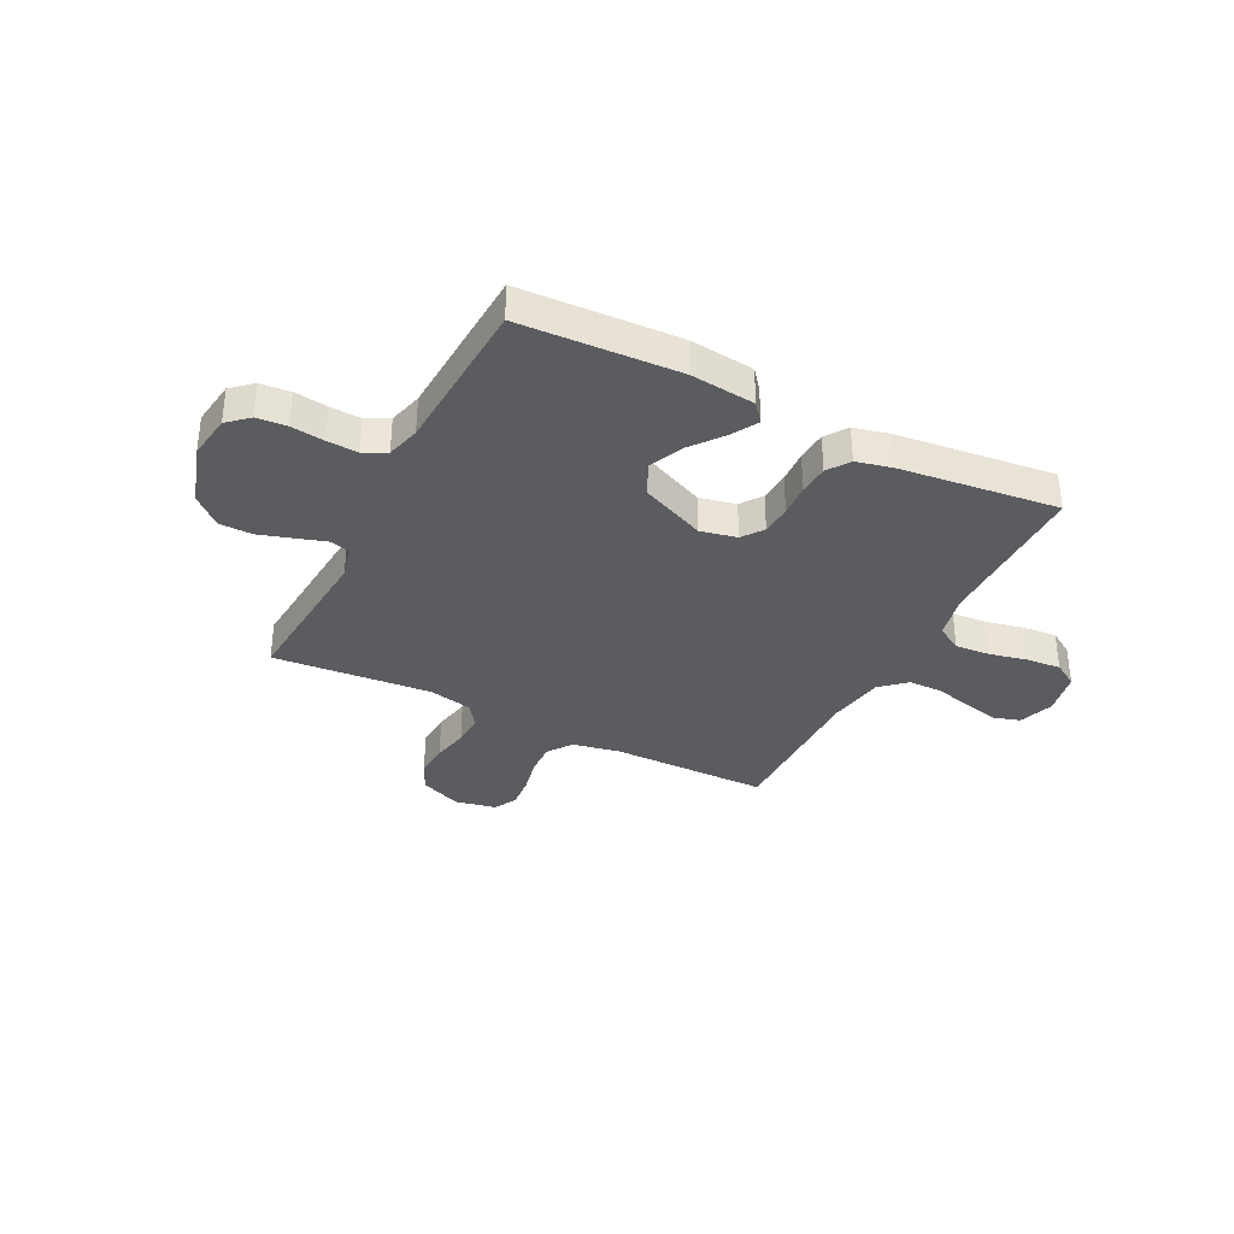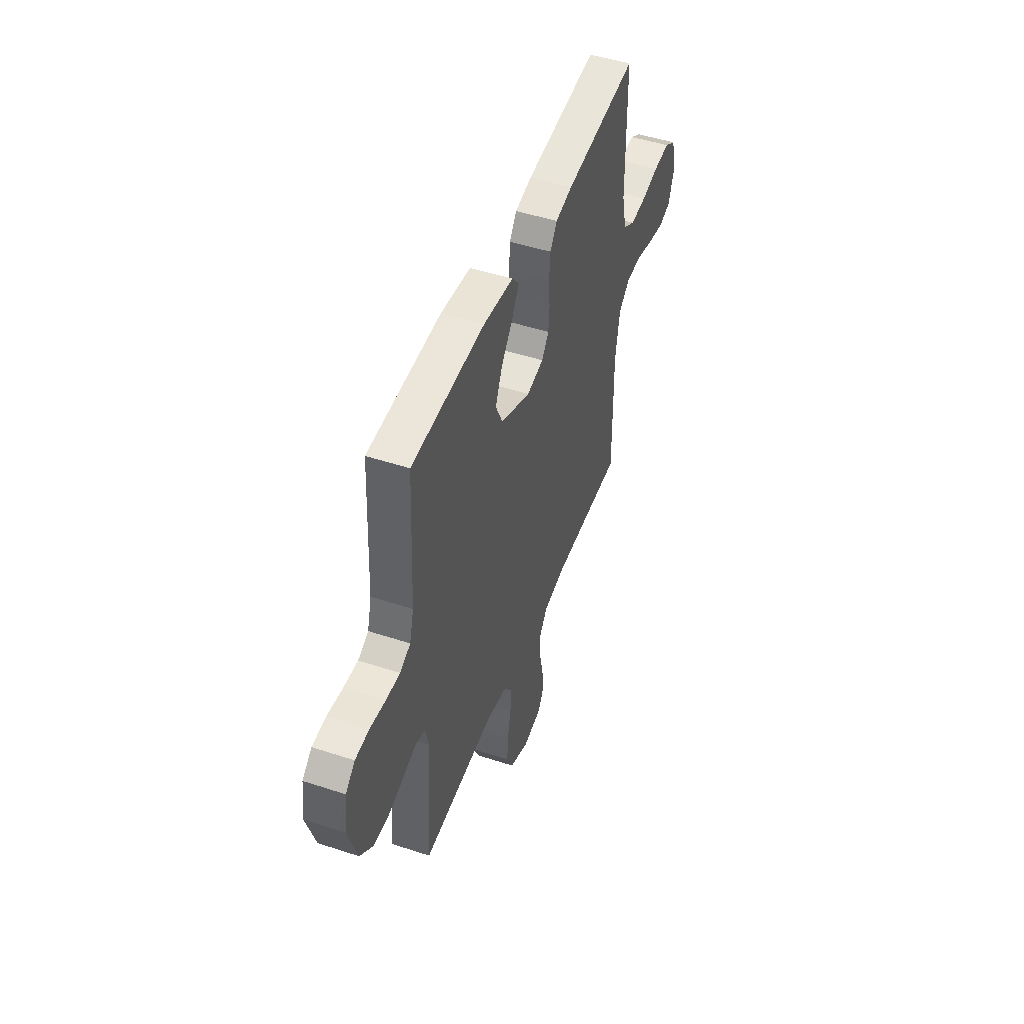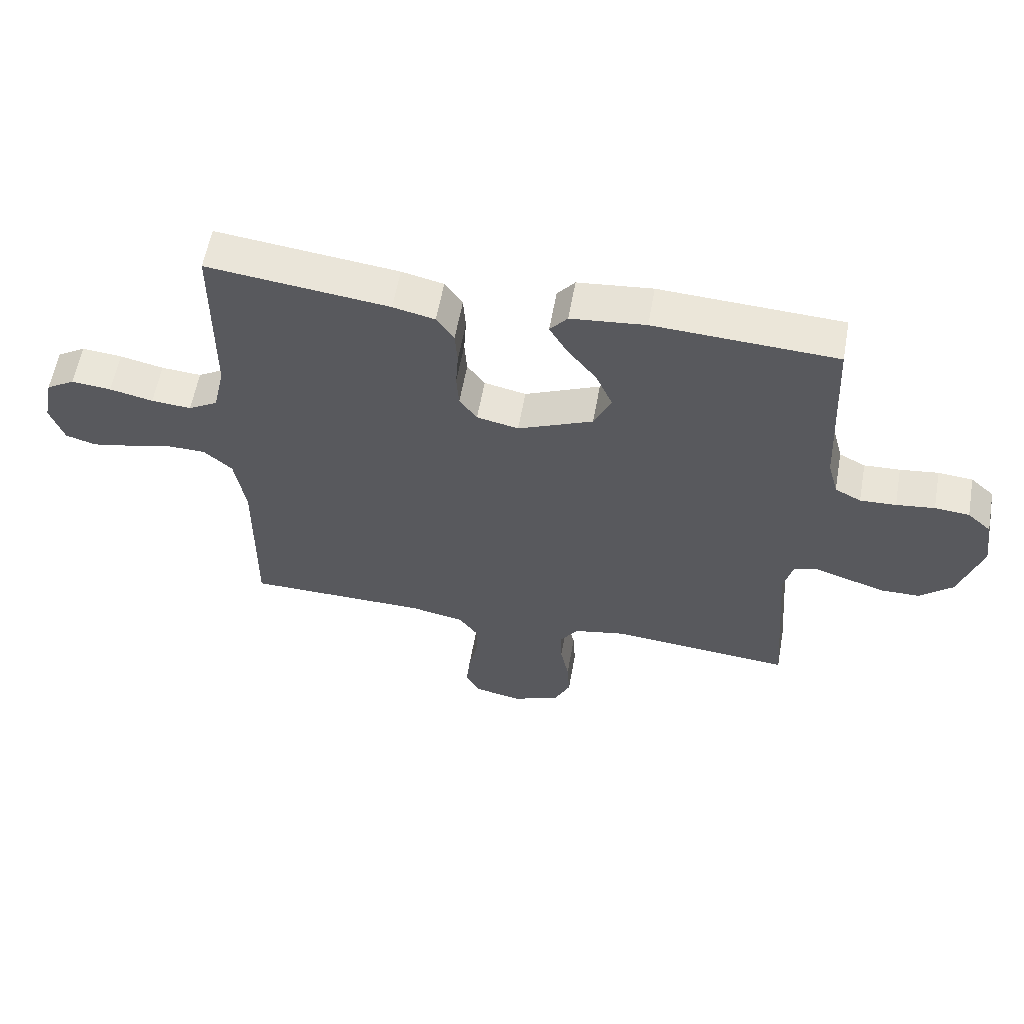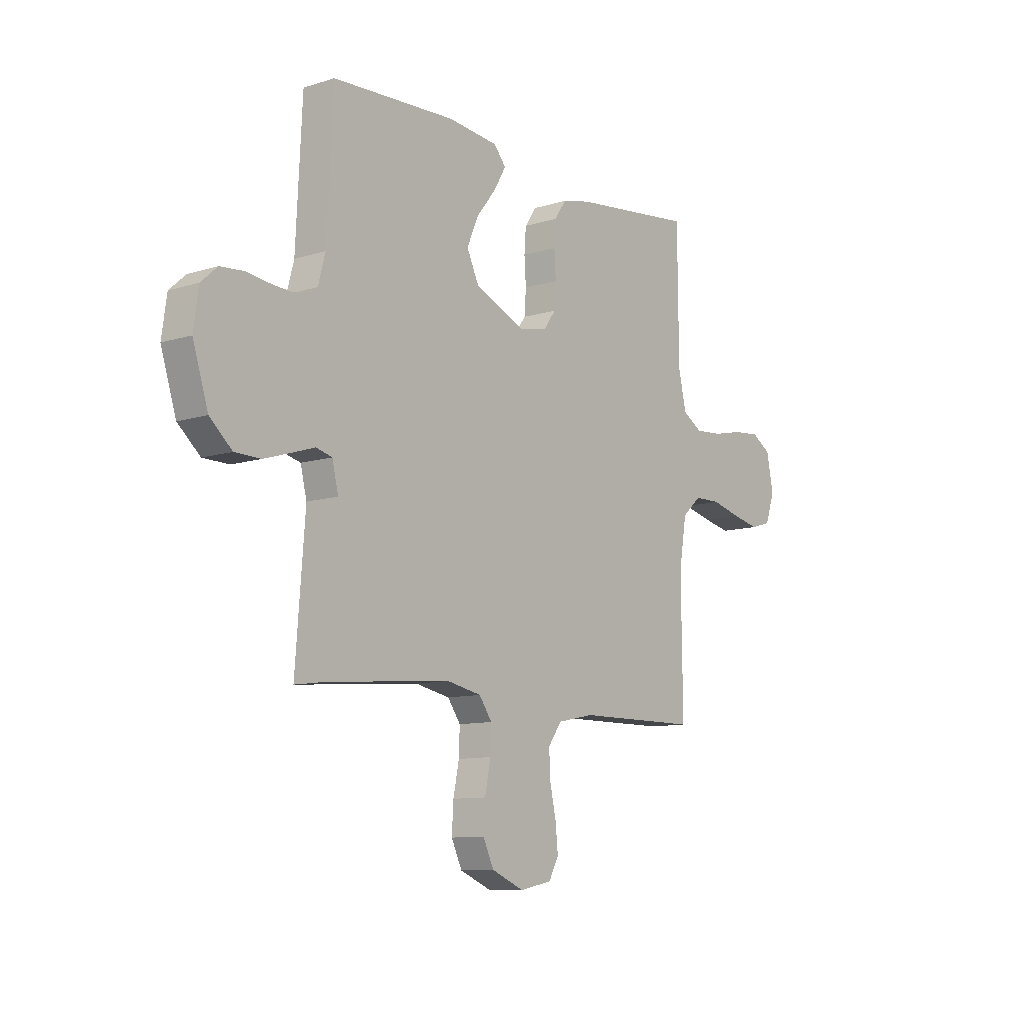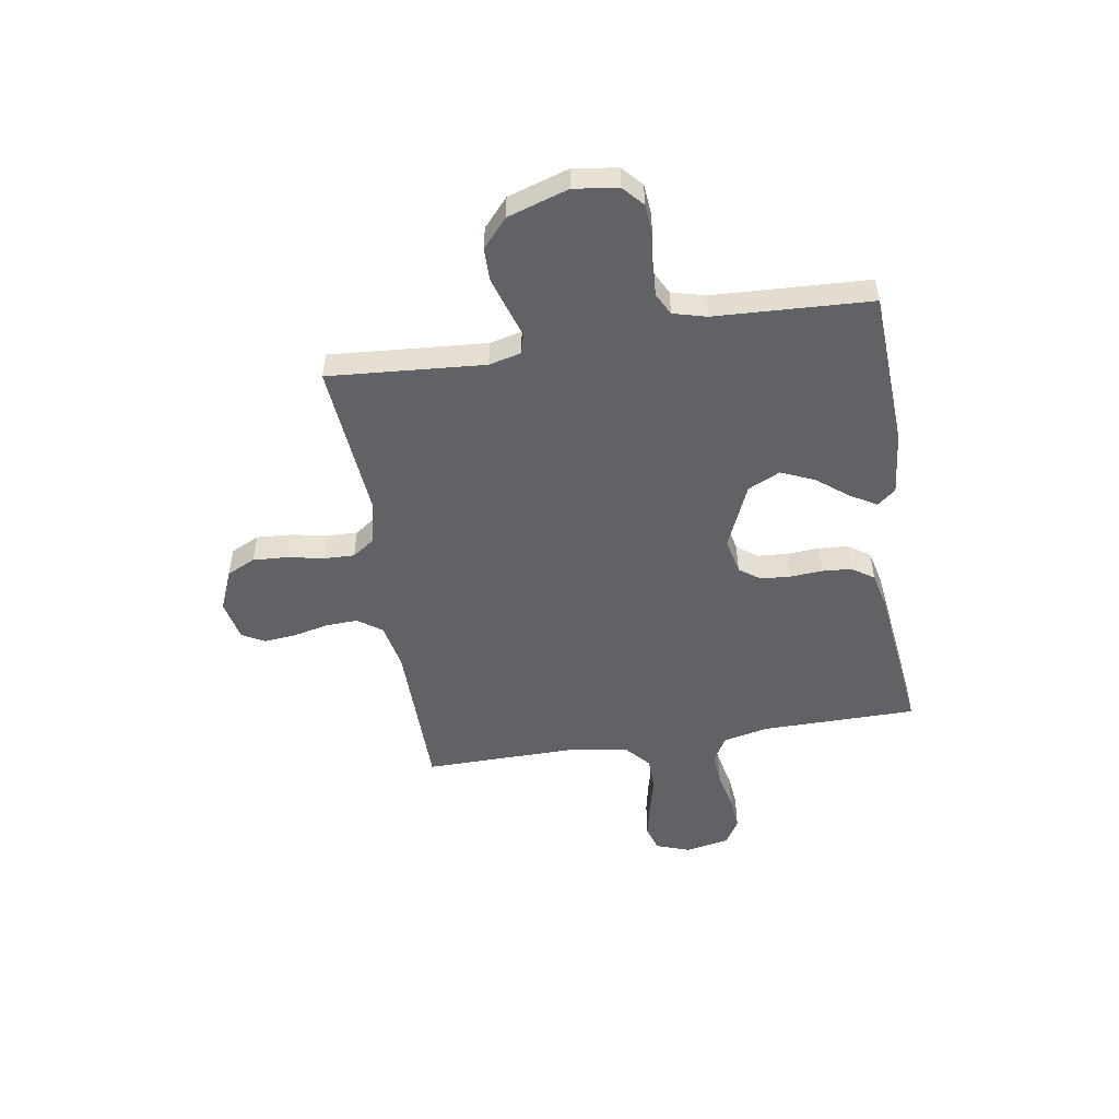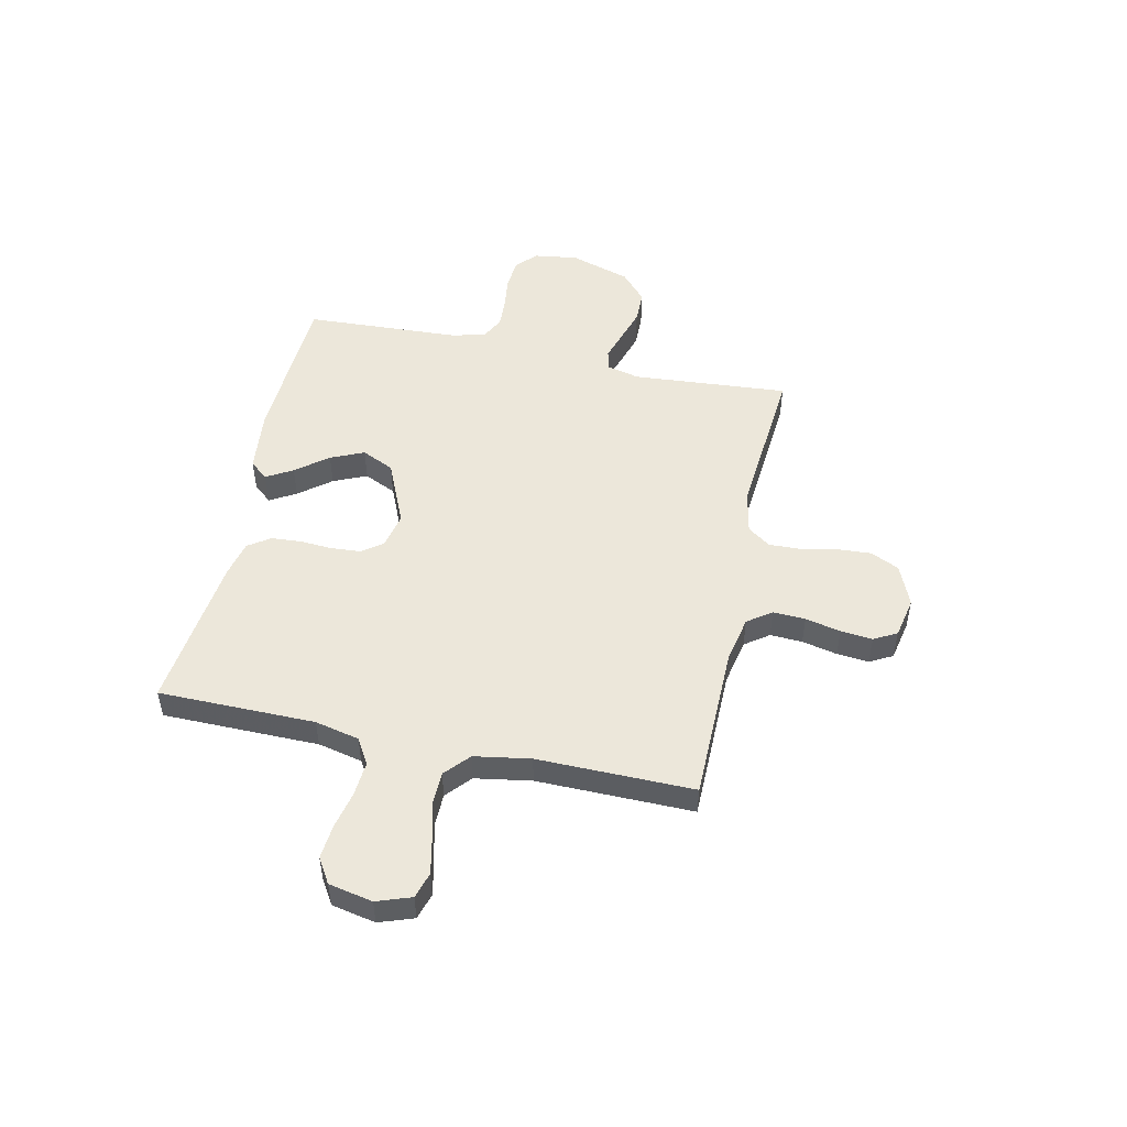
<metadata>
{"format":"obj","ext":"obj","renderer":"f3d","projection":"perspective","resolution":1024,"background":"white","views":[{"elev":-34.8,"azim":-27.0,"up":"+Y"},{"elev":48.3,"azim":-69.8,"up":"+Z"},{"elev":58.7,"azim":-169.8,"up":"+Z"},{"elev":-10.2,"azim":-51.6,"up":"+Z"},{"elev":-50.7,"azim":-80.8,"up":"+Y"},{"elev":50.3,"azim":102.2,"up":"+Y"}]}
</metadata>
<code>
v 0.5 0.07 -0.5
v 0.2 0.07 -0.503
v 0.111 0.07 -0.521
v 0.078 0.07 -0.567
v 0.081 0.07 -0.629
v 0.096 0.07 -0.697
v 0.102 0.07 -0.758
v 0.078 0.07 -0.802
v 0 0.07 -0.818
v -0.079 0.07 -0.785
v -0.105 0.07 -0.73
v -0.101 0.07 -0.664
v -0.087 0.07 -0.595
v -0.085 0.07 -0.535
v -0.116 0.07 -0.491
v -0.2 0.07 -0.474
v -0.5 0.07 -0.5
v -0.477 0.07 -0.2
v -0.492 0.07 -0.138
v -0.531 0.07 -0.128
v -0.587 0.07 -0.146
v -0.651 0.07 -0.166
v -0.714 0.07 -0.165
v -0.768 0.07 -0.117
v -0.805 0.07 0
v -0.793 0.07 0.085
v -0.754 0.07 0.12
v -0.697 0.07 0.125
v -0.634 0.07 0.117
v -0.575 0.07 0.114
v -0.532 0.07 0.136
v -0.515 0.07 0.2
v -0.5 0.07 0.5
v -0.2 0.07 0.515
v -0.077 0.07 0.502
v -0.048 0.07 0.467
v -0.077 0.07 0.417
v -0.125 0.07 0.356
v -0.153 0.07 0.292
v -0.124 0.07 0.23
v 0 0.07 0.176
v 0.069 0.07 0.191
v 0.098 0.07 0.231
v 0.102 0.07 0.288
v 0.098 0.07 0.35
v 0.102 0.07 0.407
v 0.131 0.07 0.449
v 0.2 0.07 0.465
v 0.5 0.07 0.5
v 0.502 0.07 0.2
v 0.521 0.07 0.115
v 0.57 0.07 0.086
v 0.636 0.07 0.091
v 0.708 0.07 0.107
v 0.774 0.07 0.113
v 0.821 0.07 0.084
v 0.838 0.07 0
v 0.815 0.07 -0.066
v 0.765 0.07 -0.081
v 0.698 0.07 -0.067
v 0.627 0.07 -0.049
v 0.562 0.07 -0.05
v 0.515 0.07 -0.092
v 0.497 0.07 -0.2
v 0.5 0 -0.5
v 0.2 0 -0.503
v 0.111 0 -0.521
v 0.078 0 -0.567
v 0.081 0 -0.629
v 0.096 0 -0.697
v 0.102 0 -0.758
v 0.078 0 -0.802
v 0 0 -0.818
v -0.079 0 -0.785
v -0.105 0 -0.73
v -0.101 0 -0.664
v -0.087 0 -0.595
v -0.085 0 -0.535
v -0.116 0 -0.491
v -0.2 0 -0.474
v -0.5 0 -0.5
v -0.477 0 -0.2
v -0.492 0 -0.138
v -0.531 0 -0.128
v -0.587 0 -0.146
v -0.651 0 -0.166
v -0.714 0 -0.165
v -0.768 0 -0.117
v -0.805 0 0
v -0.793 0 0.085
v -0.754 0 0.12
v -0.697 0 0.125
v -0.634 0 0.117
v -0.575 0 0.114
v -0.532 0 0.136
v -0.515 0 0.2
v -0.5 0 0.5
v -0.2 0 0.515
v -0.077 0 0.502
v -0.048 0 0.467
v -0.077 0 0.417
v -0.125 0 0.356
v -0.153 0 0.292
v -0.124 0 0.23
v 0 0 0.176
v 0.069 0 0.191
v 0.098 0 0.231
v 0.102 0 0.288
v 0.098 0 0.35
v 0.102 0 0.407
v 0.131 0 0.449
v 0.2 0 0.465
v 0.5 0 0.5
v 0.502 0 0.2
v 0.521 0 0.115
v 0.57 0 0.086
v 0.636 0 0.091
v 0.708 0 0.107
v 0.774 0 0.113
v 0.821 0 0.084
v 0.838 0 0
v 0.815 0 -0.066
v 0.765 0 -0.081
v 0.698 0 -0.067
v 0.627 0 -0.049
v 0.562 0 -0.05
v 0.515 0 -0.092
v 0.497 0 -0.2
f 59 60 61
f 58 59 61
f 57 58 61
f 56 57 61
f 55 56 61
f 54 55 61
f 53 54 61
f 52 53 61 62
f 51 52 62 63
f 48 49 50
f 47 48 50
f 46 47 50
f 45 46 50
f 44 45 50
f 51 63 64
f 50 51 64
f 44 50 64
f 43 44 64
f 36 37 38
f 35 36 38
f 34 35 38
f 33 34 38
f 32 33 38
f 31 32 38 39
f 30 31 39 40
f 27 28 29
f 26 27 29
f 25 26 29
f 24 25 29
f 23 24 29
f 22 23 29
f 21 22 29
f 20 21 29
f 19 20 29 30
f 16 17 18
f 15 16 18 19
f 11 12 13
f 10 11 13
f 9 10 13
f 8 9 13
f 7 8 13
f 6 7 13
f 5 6 13
f 4 5 13 14
f 3 4 14 15
f 64 1 2
f 43 64 2
f 42 43 2
f 30 40 41
f 19 30 41
f 15 19 41
f 3 15 41
f 2 3 41
f 2 41 42
f 125 124 123
f 125 123 122
f 125 122 121
f 125 121 120
f 125 120 119
f 125 119 118
f 125 118 117
f 126 125 117 116
f 127 126 116 115
f 114 113 112
f 114 112 111
f 114 111 110
f 114 110 109
f 114 109 108
f 128 127 115
f 128 115 114
f 128 114 108
f 128 108 107
f 102 101 100
f 102 100 99
f 102 99 98
f 102 98 97
f 102 97 96
f 103 102 96 95
f 104 103 95 94
f 93 92 91
f 93 91 90
f 93 90 89
f 93 89 88
f 93 88 87
f 93 87 86
f 93 86 85
f 93 85 84
f 94 93 84 83
f 82 81 80
f 83 82 80 79
f 77 76 75
f 77 75 74
f 77 74 73
f 77 73 72
f 77 72 71
f 77 71 70
f 77 70 69
f 78 77 69 68
f 79 78 68 67
f 66 65 128
f 66 128 107
f 66 107 106
f 105 104 94
f 105 94 83
f 105 83 79
f 105 79 67
f 105 67 66
f 106 105 66
f 1 65 66 2
f 2 66 67 3
f 3 67 68 4
f 4 68 69 5
f 5 69 70 6
f 6 70 71 7
f 7 71 72 8
f 8 72 73 9
f 9 73 74 10
f 10 74 75 11
f 11 75 76 12
f 12 76 77 13
f 13 77 78 14
f 14 78 79 15
f 15 79 80 16
f 16 80 81 17
f 17 81 82 18
f 18 82 83 19
f 19 83 84 20
f 20 84 85 21
f 21 85 86 22
f 22 86 87 23
f 23 87 88 24
f 24 88 89 25
f 25 89 90 26
f 26 90 91 27
f 27 91 92 28
f 28 92 93 29
f 29 93 94 30
f 30 94 95 31
f 31 95 96 32
f 32 96 97 33
f 33 97 98 34
f 34 98 99 35
f 35 99 100 36
f 36 100 101 37
f 37 101 102 38
f 38 102 103 39
f 39 103 104 40
f 40 104 105 41
f 41 105 106 42
f 42 106 107 43
f 43 107 108 44
f 44 108 109 45
f 45 109 110 46
f 46 110 111 47
f 47 111 112 48
f 48 112 113 49
f 49 113 114 50
f 50 114 115 51
f 51 115 116 52
f 52 116 117 53
f 53 117 118 54
f 54 118 119 55
f 55 119 120 56
f 56 120 121 57
f 57 121 122 58
f 58 122 123 59
f 59 123 124 60
f 60 124 125 61
f 61 125 126 62
f 62 126 127 63
f 63 127 128 64
f 64 128 65 1

</code>
